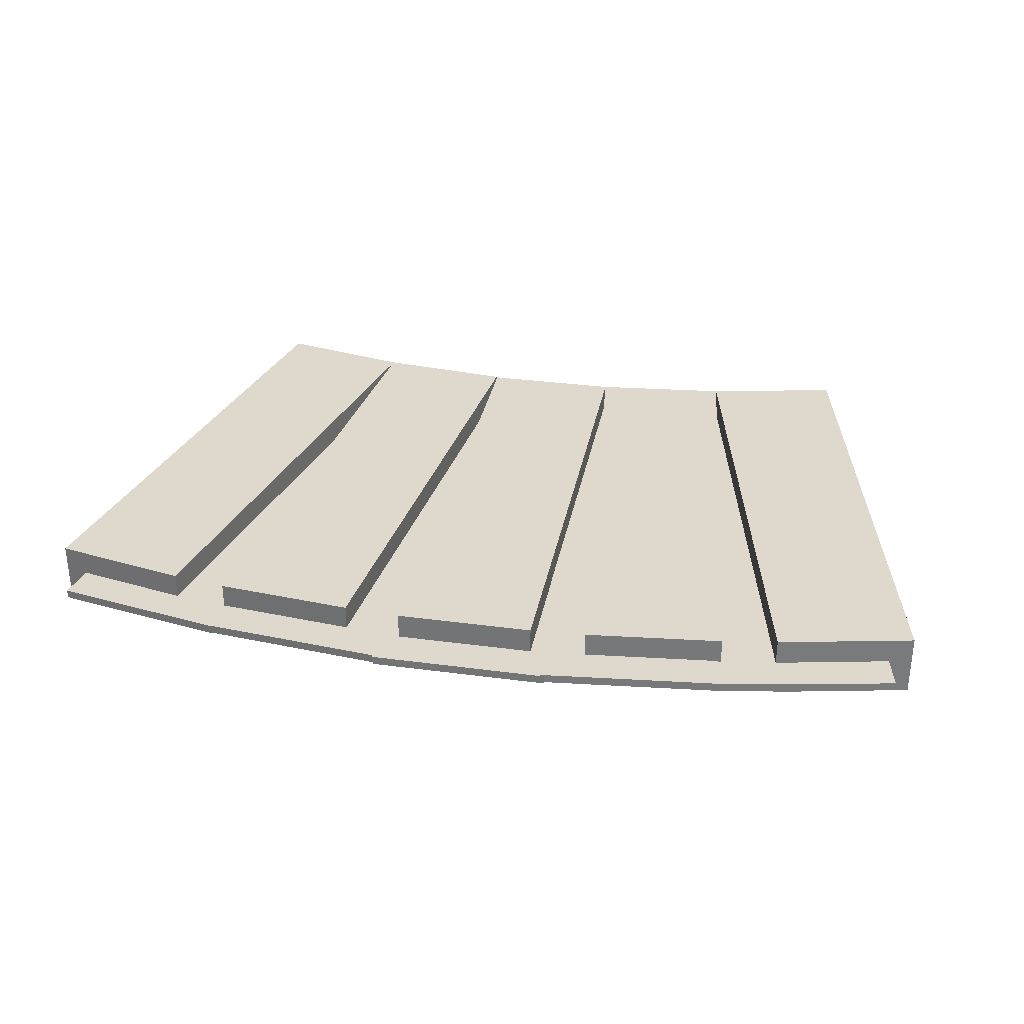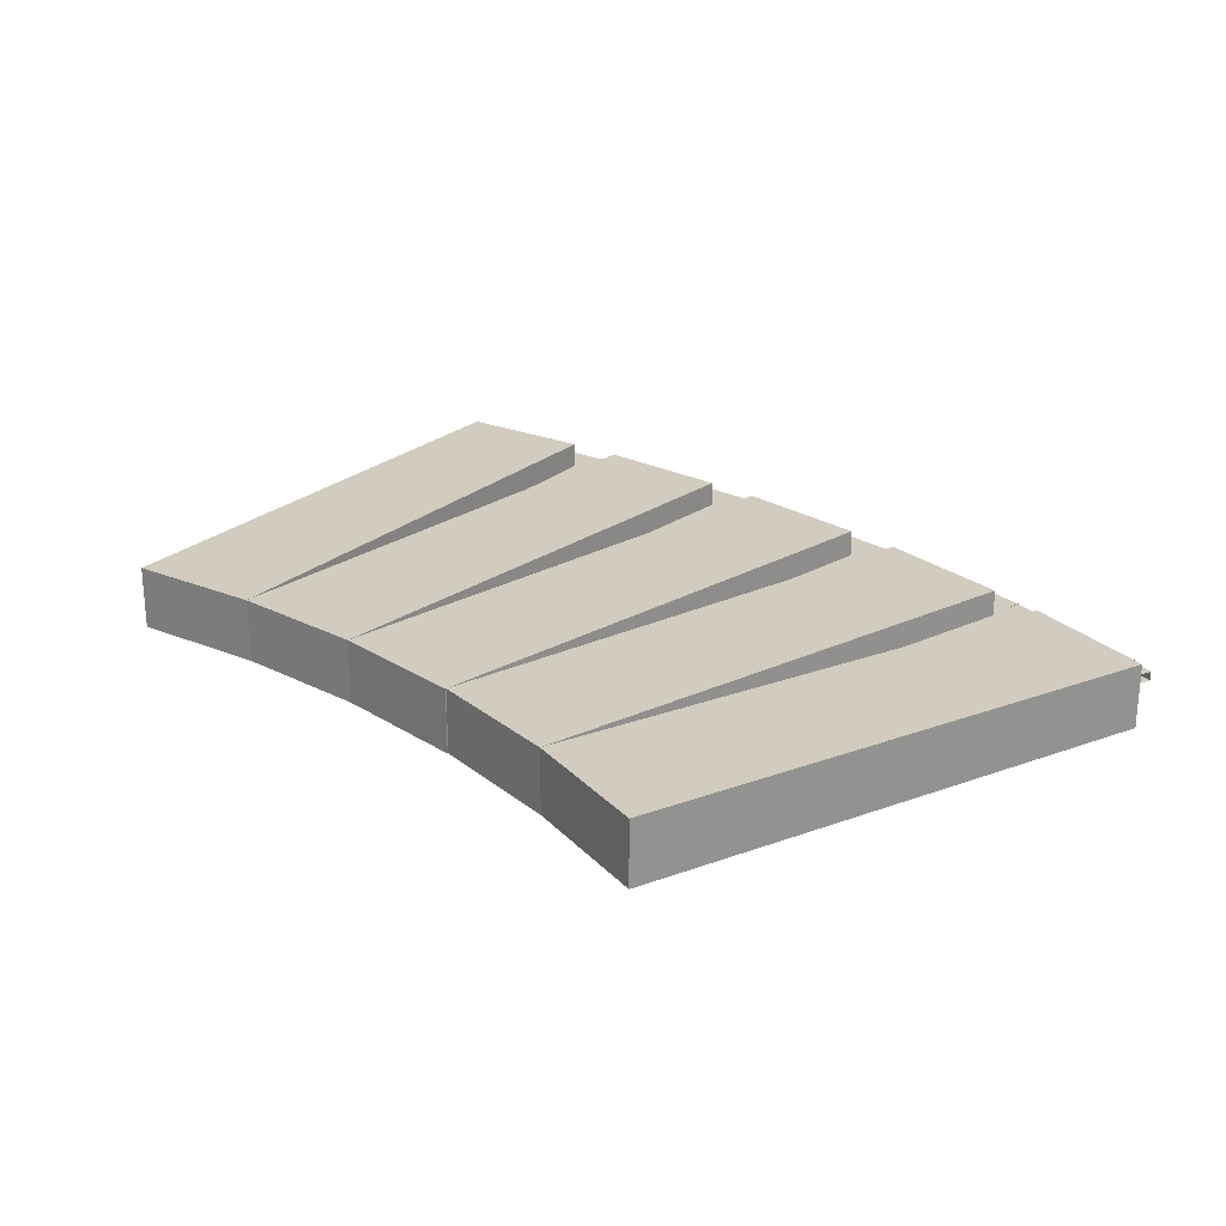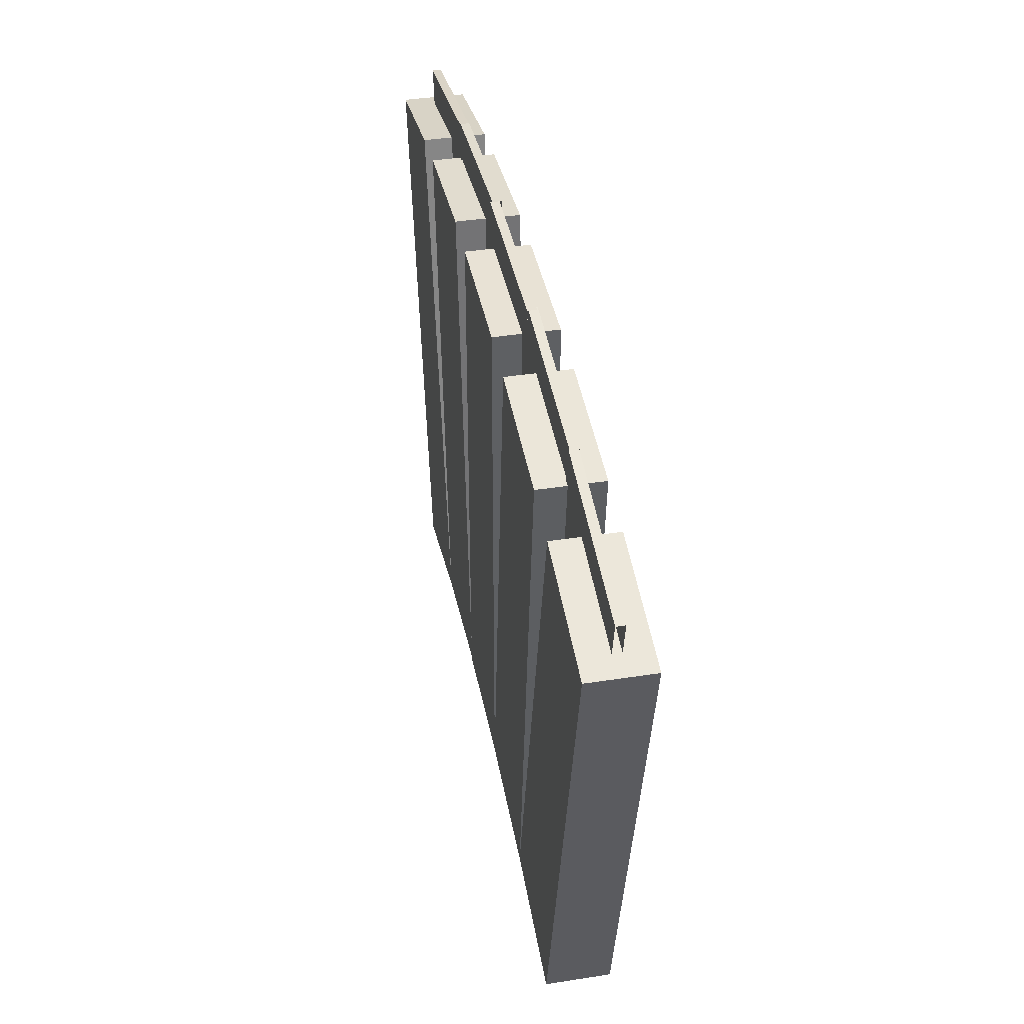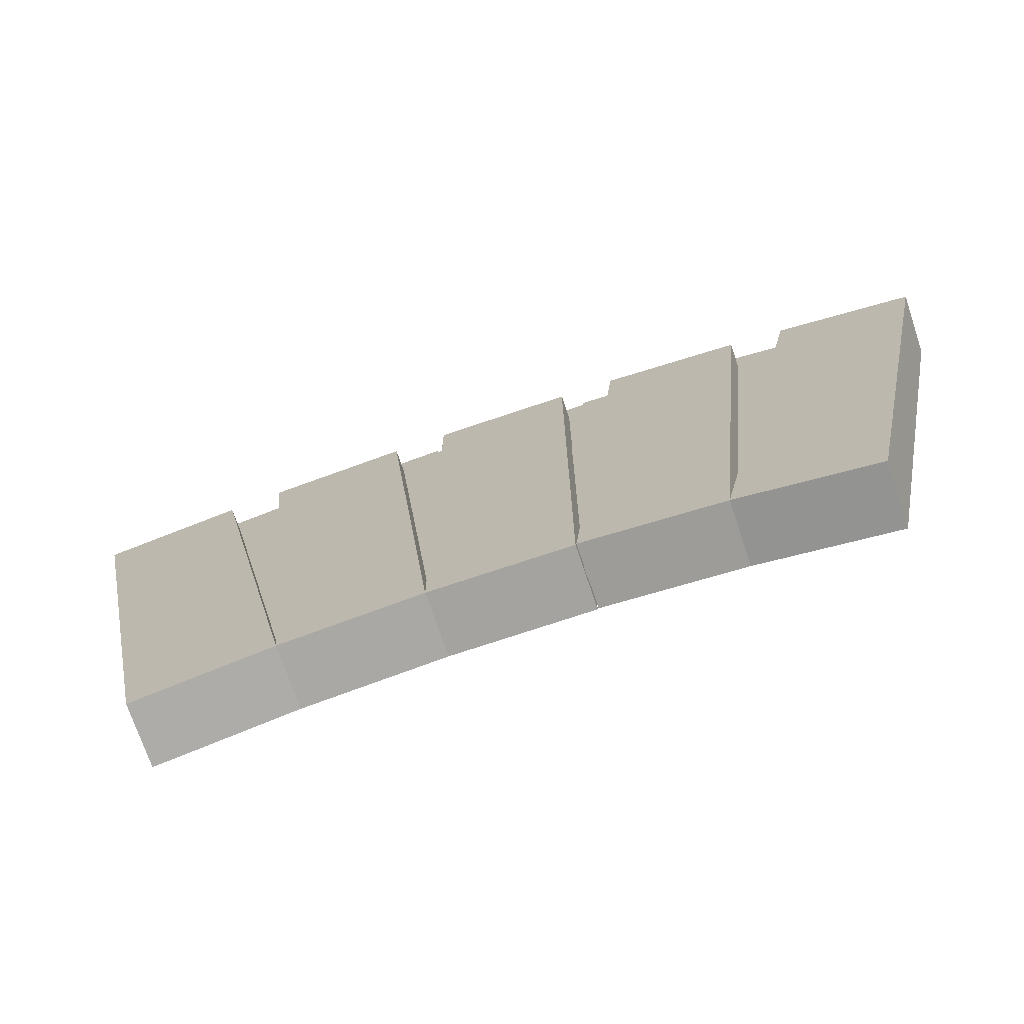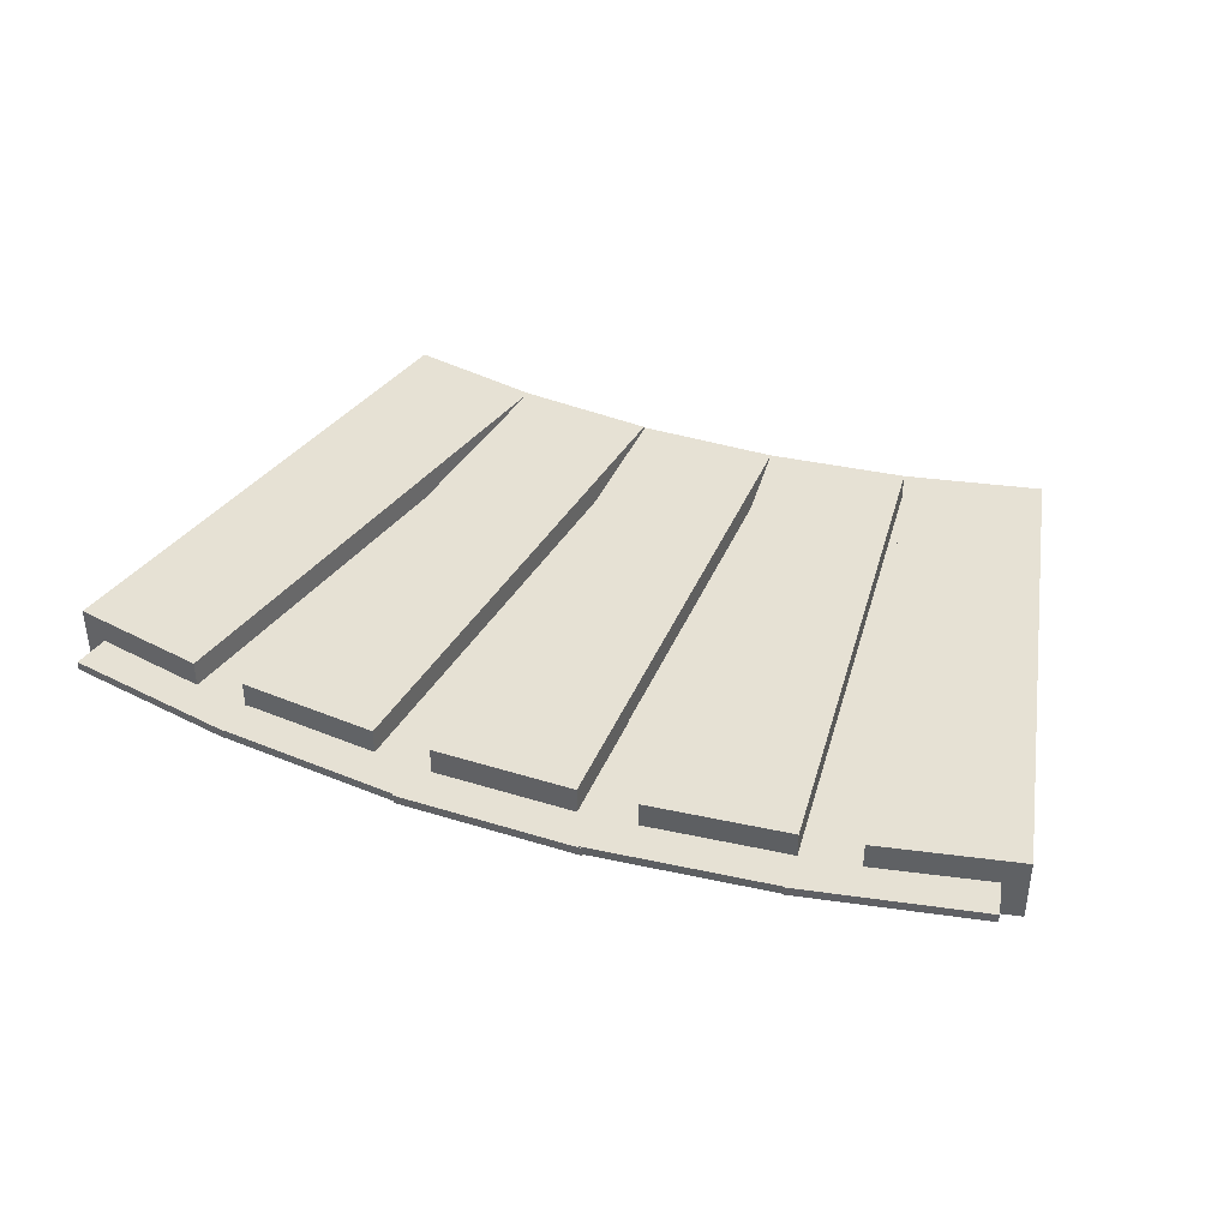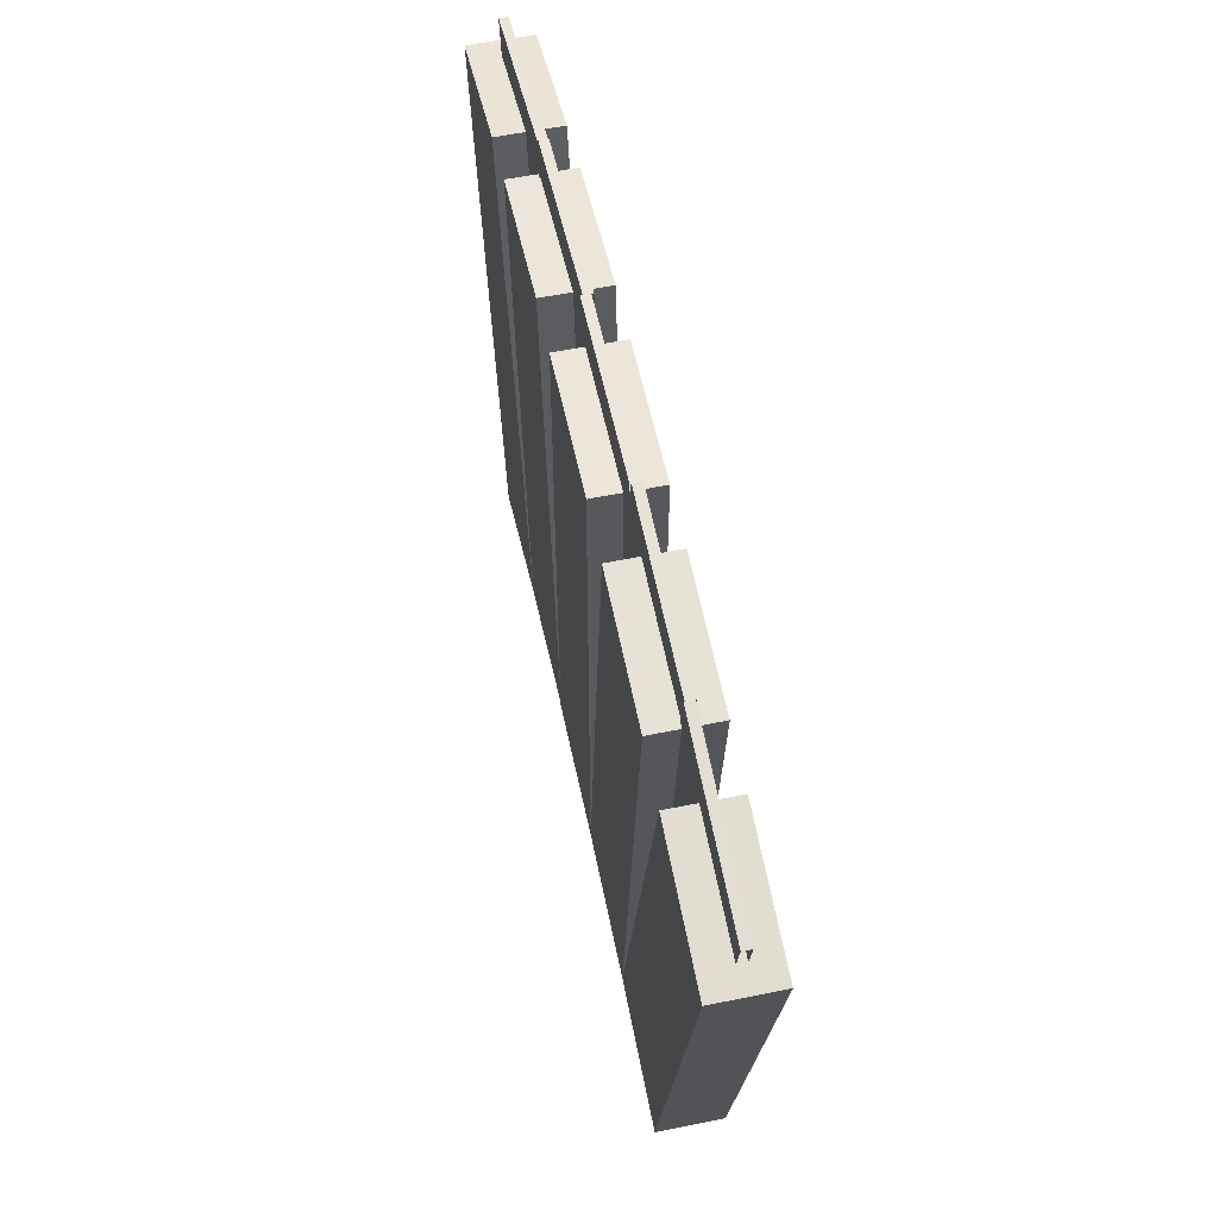
<metadata>
{"format":"obj","ext":"obj","renderer":"f3d","projection":"perspective","resolution":1024,"background":"white","views":[{"elev":32.1,"azim":-169.3,"up":"+Z"},{"elev":23.9,"azim":46.6,"up":"+Z"},{"elev":40.6,"azim":-100.8,"up":"+Y"},{"elev":-72.9,"azim":18.6,"up":"+Y"},{"elev":39.3,"azim":-158.7,"up":"+Z"},{"elev":57.6,"azim":-101.9,"up":"+Y"}]}
</metadata>
<code>
o cube.071
v 0.8588 1.569 0.0346
v 1.012 1.536 0.0346
v 0.8588 1.569 -0.03627
v 1.012 1.536 -0.03627
v 0.7341 0.9821 -0.03627
v 0.7341 0.9821 0.0346
v 0.8869 0.9496 0.0346
v 0.8869 0.9496 -0.03627
f 1 2 3
f 2 4 3
f 5 6 3
f 6 1 3
f 7 8 2
f 8 4 2
f 6 7 1
f 7 2 1
f 3 4 5
f 4 8 5
f 5 8 6
f 8 7 6
o cube.072
v 0.6414 1.595 0.0346
v 0.7968 1.579 0.0346
v 0.6414 1.595 -0.03627
v 0.7968 1.579 -0.03627
v 0.5787 0.9984 -0.03627
v 0.5787 0.9984 0.0346
v 0.7341 0.9821 0.0346
v 0.7341 0.9821 -0.03627
f 9 10 11
f 10 12 11
f 13 14 11
f 14 9 11
f 15 16 10
f 16 12 10
f 14 15 9
f 15 10 9
f 11 12 13
f 12 16 13
f 13 16 14
f 16 15 14
o cube.073
v 0.7976 1.622 0.005611
v 0.9943 1.583 0.005611
v 0.7976 1.622 -0.004262
v 0.9943 1.583 -0.004262
v 0.6738 0.9994 -0.004264
v 0.8705 0.9603 -0.004264
v 0.6738 0.9994 0.00561
v 0.8705 0.9603 0.00561
f 17 18 19
f 18 20 19
f 21 22 23
f 22 24 23
f 23 24 17
f 24 18 17
f 19 20 21
f 20 22 21
o cube.074
v 0.5982 1.643 0.006538
v 0.7976 1.622 0.006538
v 0.5982 1.643 -0.003335
v 0.7976 1.622 -0.003335
v 0.5318 1.012 -0.003335
v 0.7313 0.9907 -0.003335
v 0.5318 1.012 0.006538
v 0.7313 0.9907 0.006538
f 25 26 27
f 26 28 27
f 29 30 31
f 30 32 31
f 31 32 25
f 32 26 25
f 27 28 29
f 28 30 29
o cube.075
v 0.3976 1.643 0.00422
v 0.5982 1.643 0.00422
v 0.3976 1.643 -0.005654
v 0.5982 1.643 -0.005654
v 0.3976 1.008 -0.005654
v 0.5982 1.008 -0.005654
v 0.3976 1.008 0.00422
v 0.5982 1.008 0.00422
f 33 34 35
f 34 36 35
f 37 38 39
f 38 40 39
f 39 40 33
f 40 34 33
f 35 36 37
f 36 38 37
o cube.076
v 0.2659 0.9821 0.0339
v 0.1131 0.9496 0.0339
v 0.2659 0.9821 -0.03696
v 0.1131 0.9496 -0.03696
v 0.1412 1.569 -0.03696
v -0.01166 1.536 -0.03696
v 0.1412 1.569 0.0339
v -0.01166 1.536 0.0339
f 41 42 43
f 42 44 43
f 45 46 47
f 46 48 47
f 45 47 43
f 47 41 43
f 48 46 42
f 46 44 42
f 47 48 41
f 48 42 41
f 43 44 45
f 44 46 45
o cube.077
v 0.4213 0.9984 0.0339
v 0.2659 0.9821 0.0339
v 0.4213 0.9984 -0.03696
v 0.2659 0.9821 -0.03696
v 0.3586 1.595 -0.03696
v 0.2032 1.579 -0.03696
v 0.3586 1.595 0.0339
v 0.2032 1.579 0.0339
f 49 50 51
f 50 52 51
f 53 54 55
f 54 56 55
f 53 55 51
f 55 49 51
f 56 54 50
f 54 52 50
f 55 56 49
f 56 50 49
f 51 52 53
f 52 54 53
o cube.078
v 0.5775 0.9984 0.0339
v 0.4213 0.9984 0.0339
v 0.5775 0.9984 -0.03696
v 0.4213 0.9984 -0.03696
v 0.5775 1.598 -0.03696
v 0.4213 1.598 -0.03696
v 0.5775 1.598 0.0339
v 0.4213 1.598 0.0339
f 57 58 59
f 58 60 59
f 61 62 63
f 62 64 63
f 61 63 59
f 63 57 59
f 64 62 58
f 62 60 58
f 63 64 57
f 64 58 57
f 59 60 61
f 60 62 61
o cube.079
v 0.3262 0.9994 0.004915
v 0.1295 0.9603 0.004915
v 0.3262 0.9994 -0.004959
v 0.1295 0.9603 -0.004959
v 0.2024 1.622 -0.004959
v 0.005708 1.583 -0.004959
v 0.2024 1.622 0.004915
v 0.005708 1.583 0.004915
f 65 66 67
f 66 68 67
f 69 70 71
f 70 72 71
f 71 72 65
f 72 66 65
f 67 68 69
f 68 70 69
o cube.080
v 0.4682 1.012 0.005843
v 0.2687 0.9907 0.005843
v 0.4682 1.012 -0.004031
v 0.2687 0.9907 -0.004031
v 0.4018 1.643 -0.004031
v 0.2024 1.622 -0.004031
v 0.4018 1.643 0.005843
v 0.2024 1.622 0.005843
f 73 74 75
f 74 76 75
f 77 78 79
f 78 80 79
f 79 80 73
f 80 74 73
f 75 76 77
f 76 78 77

</code>
